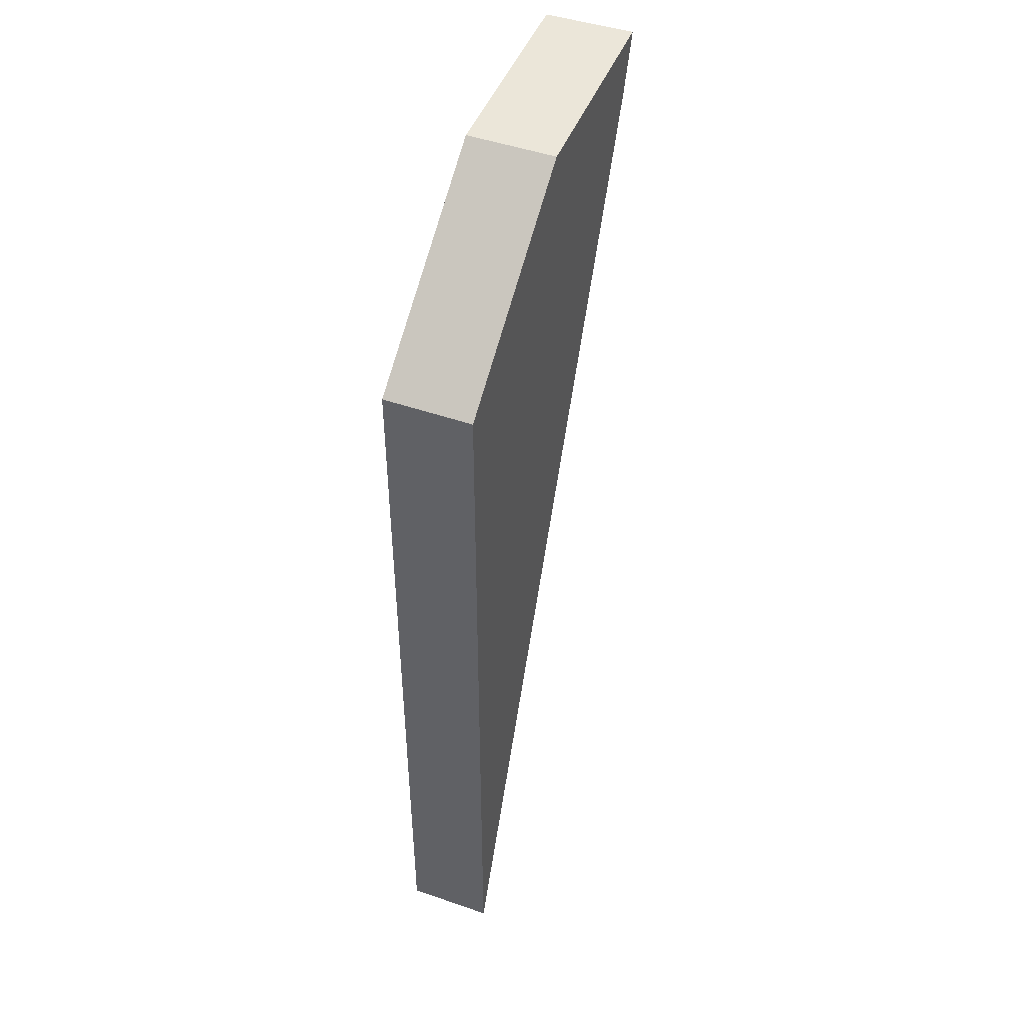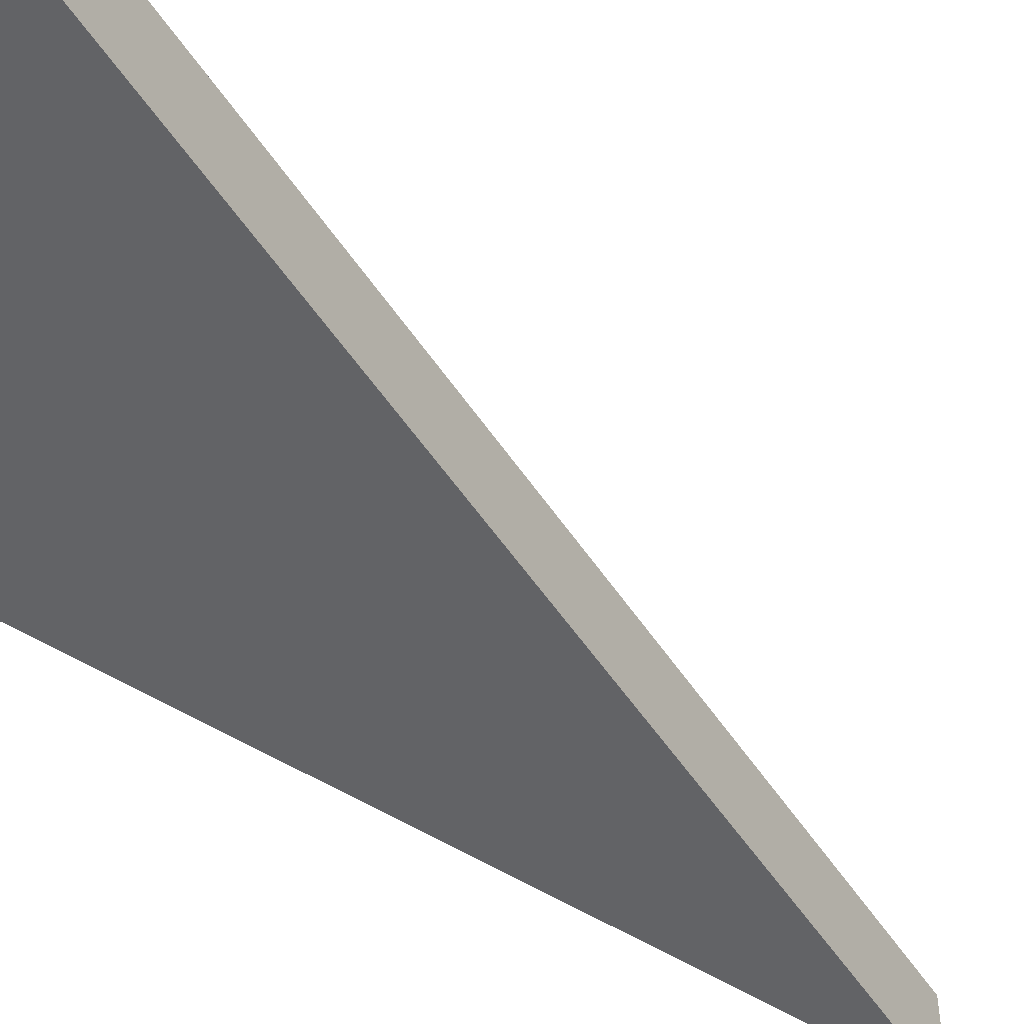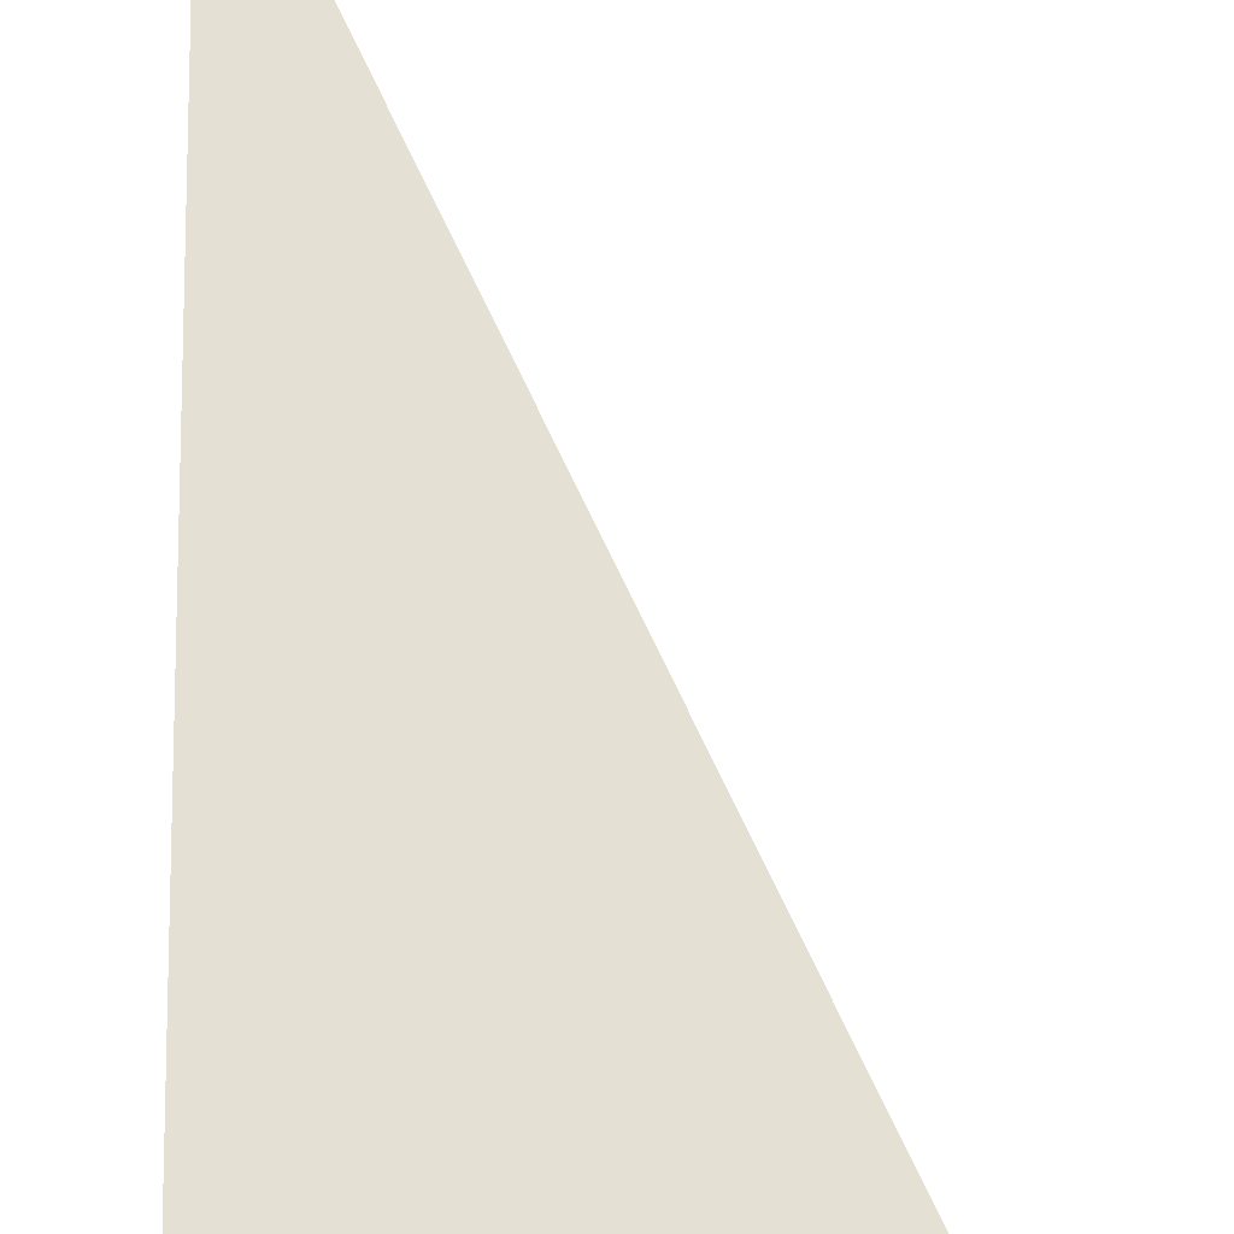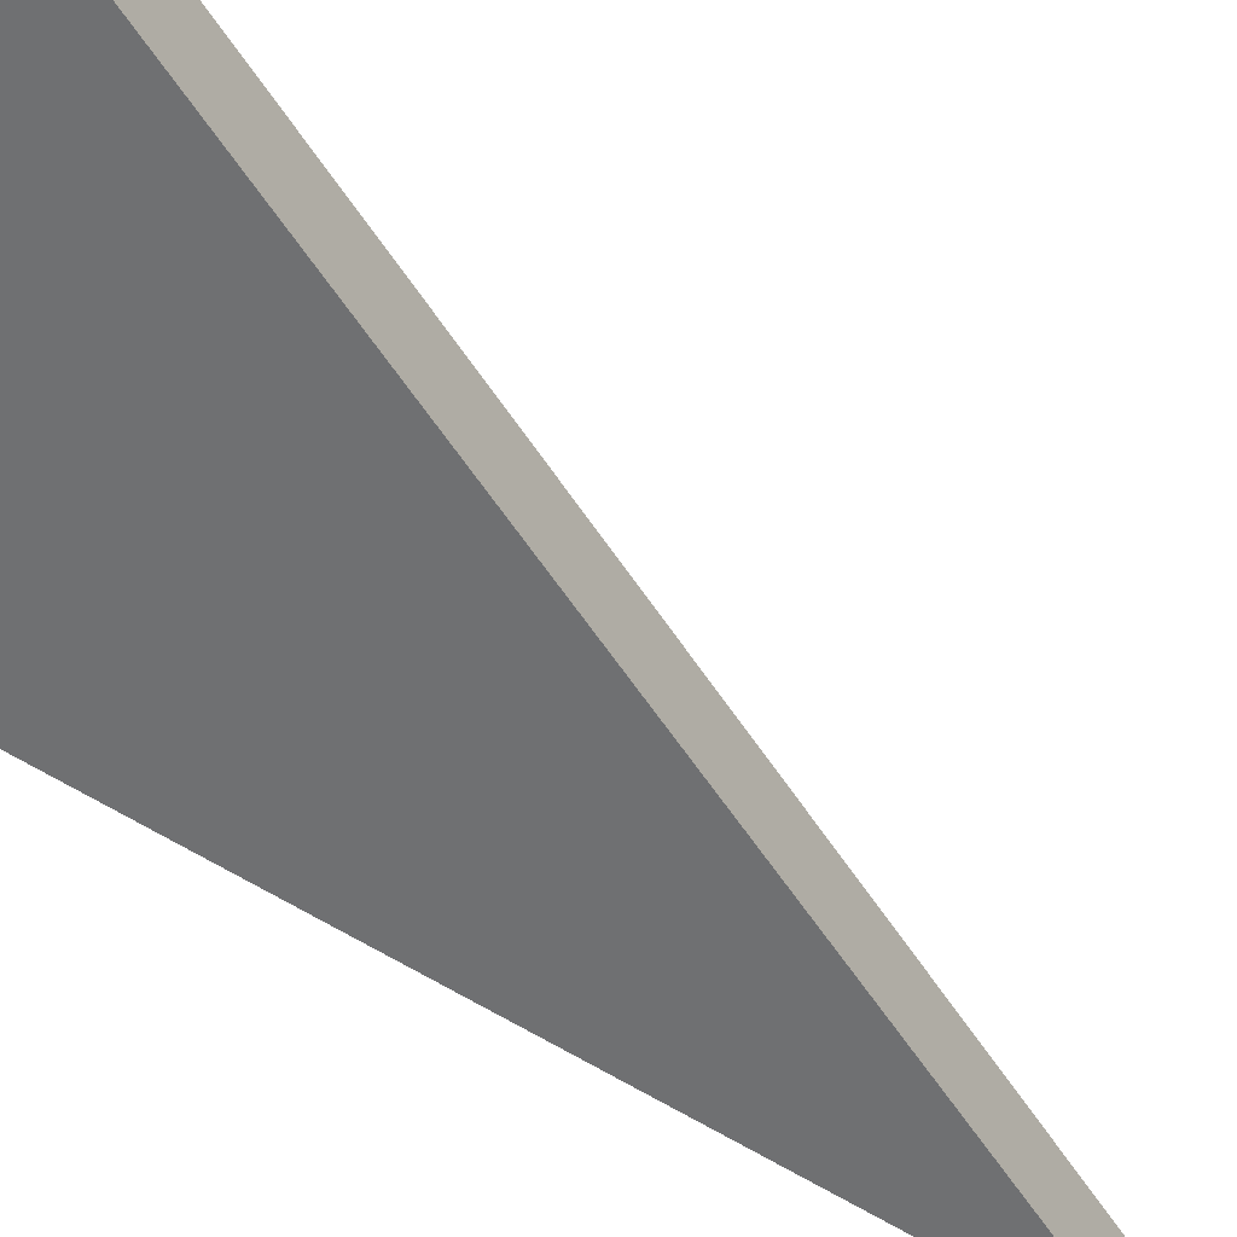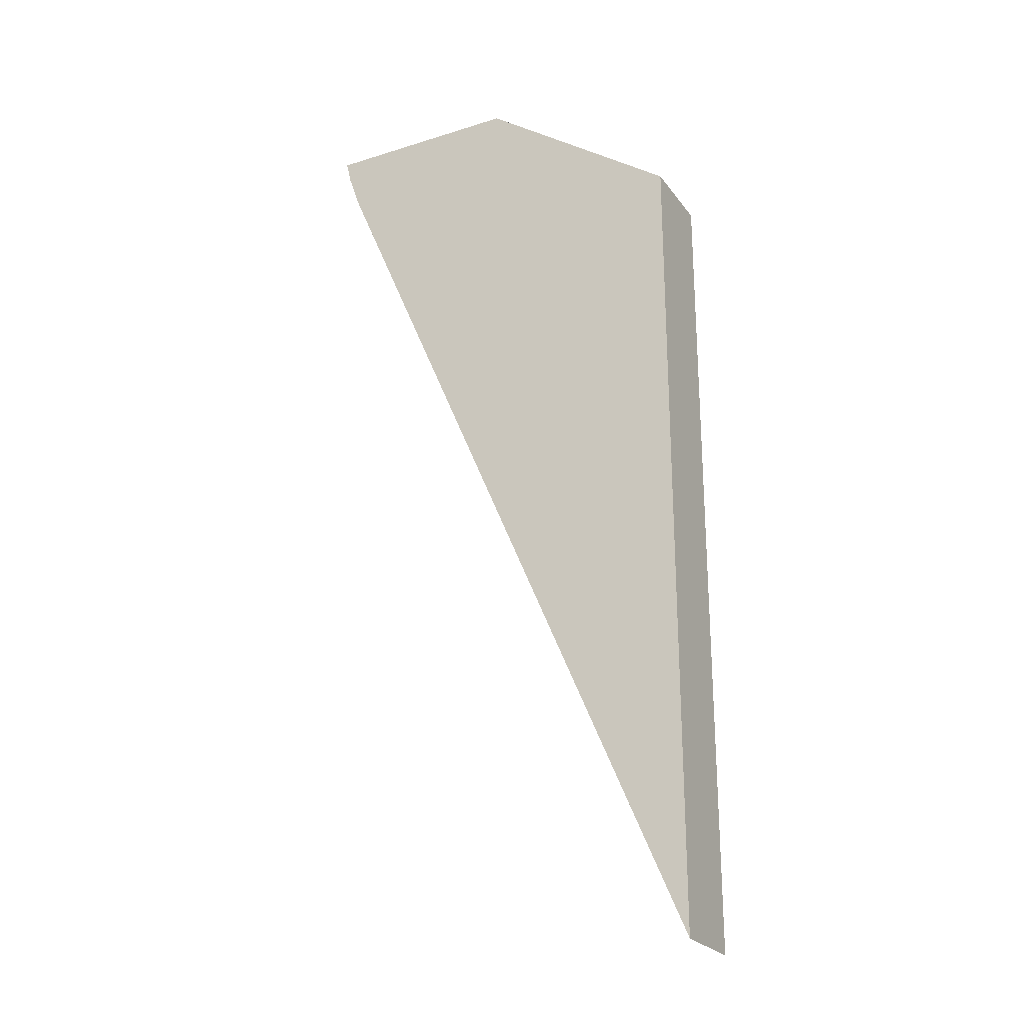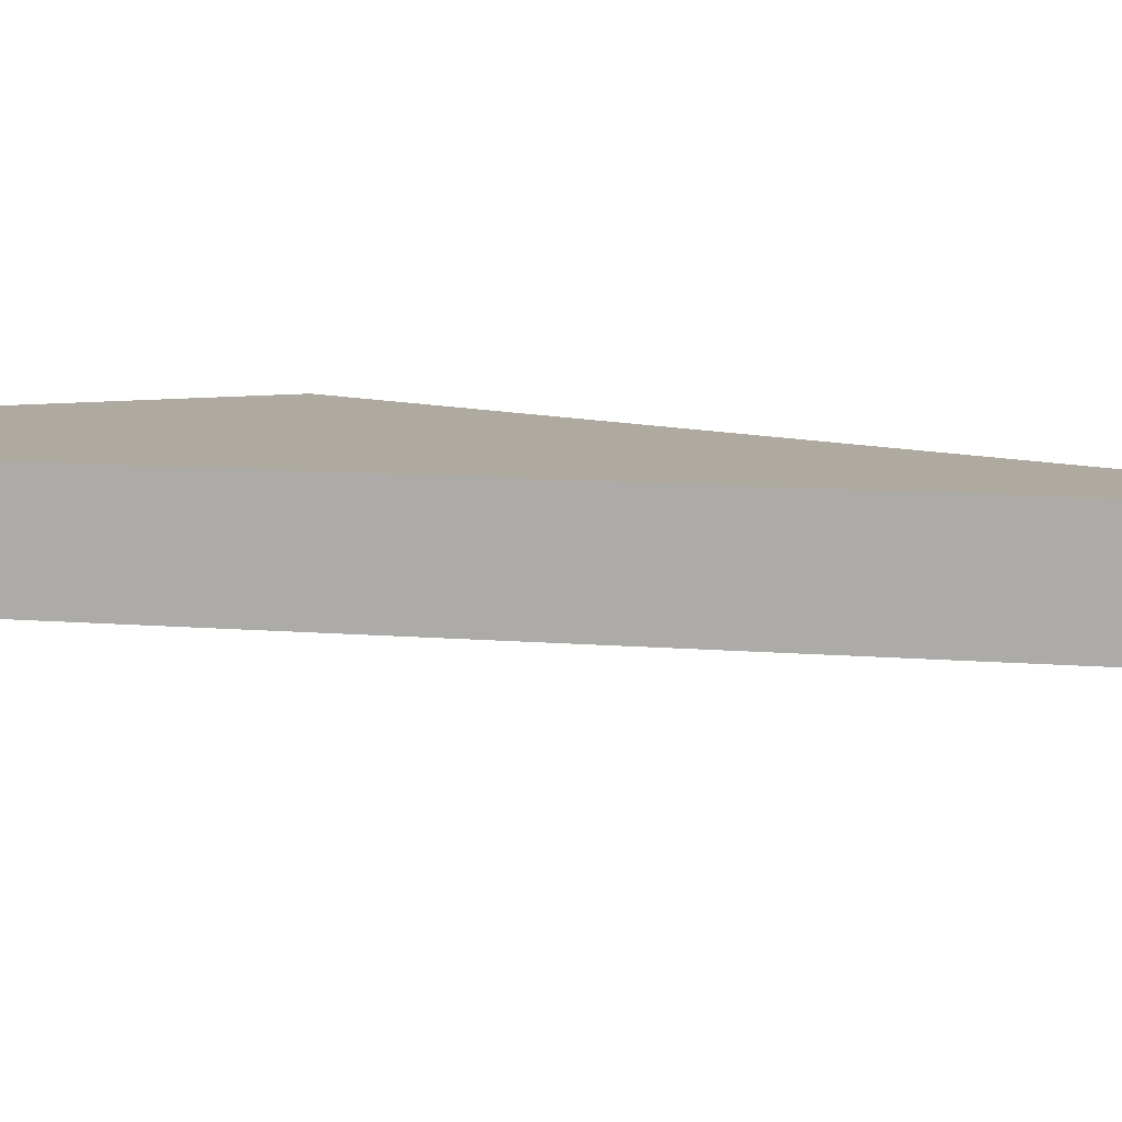
<metadata>
{"format":"obj","ext":"obj","renderer":"f3d","projection":"perspective","resolution":1024,"background":"white","views":[{"elev":47.8,"azim":111.3,"up":"+Y"},{"elev":-50.9,"azim":-125.0,"up":"+Z"},{"elev":65.6,"azim":178.8,"up":"+Z"},{"elev":-54.9,"azim":-125.2,"up":"+Z"},{"elev":-24.5,"azim":27.5,"up":"+Y"},{"elev":9.4,"azim":-53.7,"up":"+Z"}]}
</metadata>
<code>
v -0.002884 -0.0008127 -0.01561
v -0.002882 -0.0008216 -0.01561
v -0.002869 -0.0008127 -0.01507
v -0.001597 -0.0008127 -0.01561
v -0.002785 -0.001104 -0.01561
v -0.002838 -0.0009482 -0.01507
v -0.001597 -0.0008127 -0.01507
v -0.00034 -0.001715 -0.01561
v -0.00276 -0.001176 -0.01561
v -0.00276 -0.001176 -0.01507
v -0.00034 -0.001715 -0.01507
v -0.00034 -0.006854 -0.01561
v -0.002683 -0.001356 -0.01561
v -0.002518 -0.001745 -0.01507
v -0.00034 -0.006855 -0.01507
v -0.0003855 -0.006748 -0.01561
v -0.001508 -0.004115 -0.01561
v -0.001954 -0.003068 -0.01507
v -0.0008519 -0.005654 -0.01561
f 1 2 3
f 1 3 7
f 1 7 4
f 1 4 8
f 1 8 12
f 1 12 16
f 1 16 19
f 1 19 17
f 1 17 13
f 1 13 9
f 1 9 5
f 1 5 2
f 2 5 6
f 2 6 3
f 3 6 10
f 3 10 14
f 3 14 18
f 3 18 15
f 3 15 11
f 3 11 7
f 4 7 11
f 4 11 8
f 5 9 10
f 5 10 6
f 8 11 15
f 8 15 12
f 9 13 10
f 10 13 14
f 12 15 16
f 13 17 18
f 13 18 14
f 15 18 19
f 15 19 16
f 17 19 18

</code>
